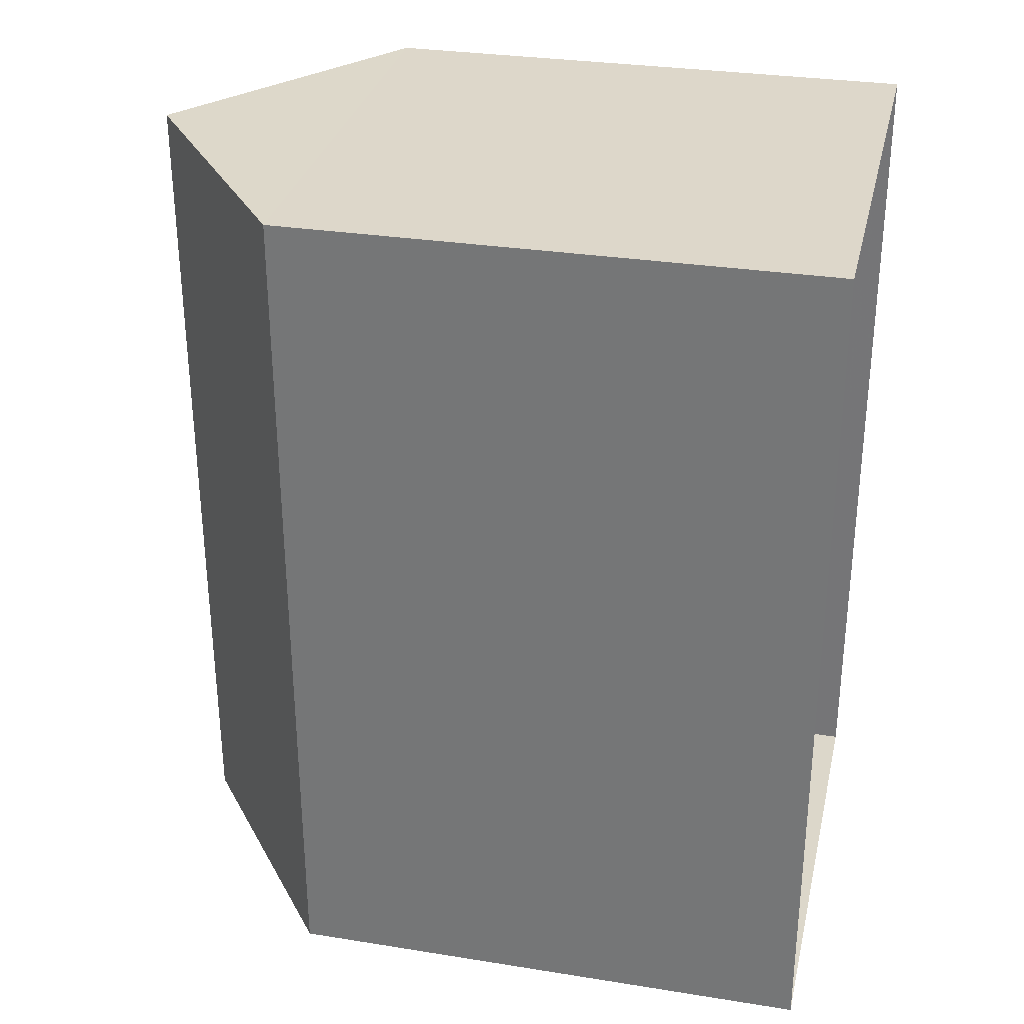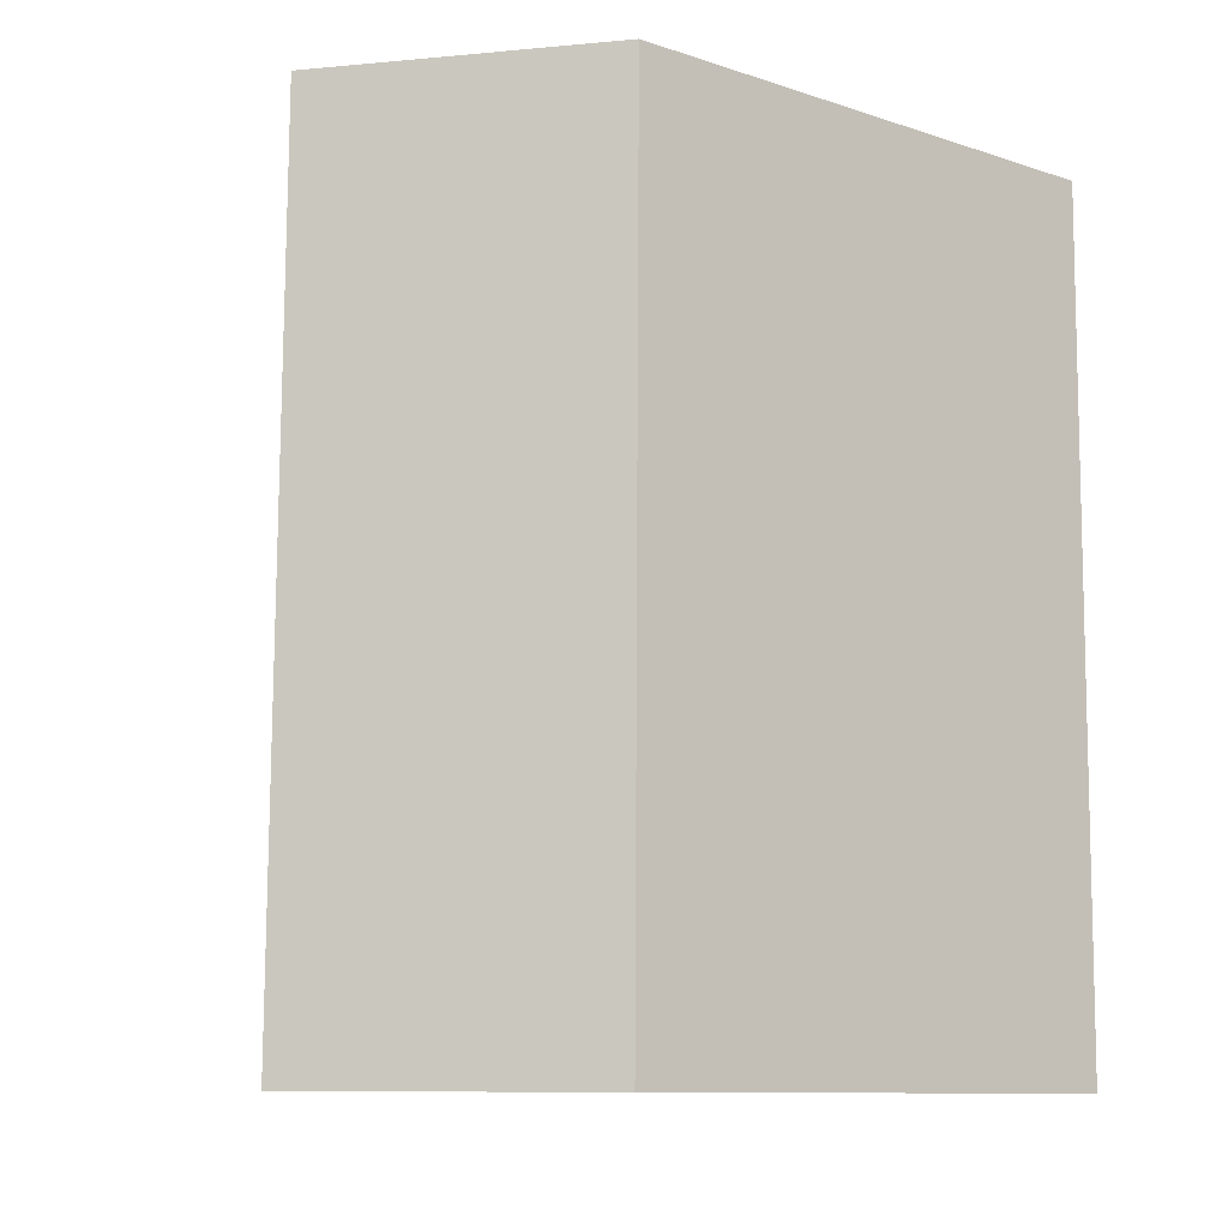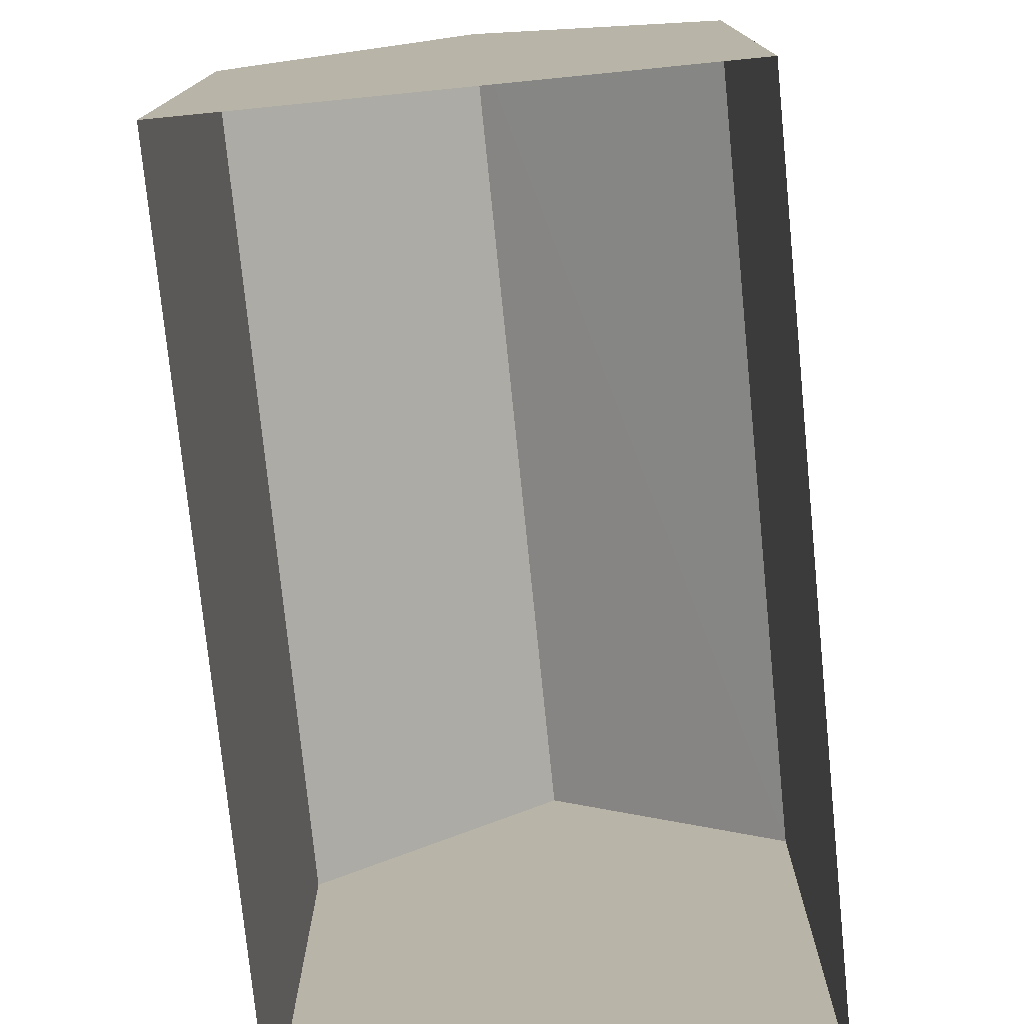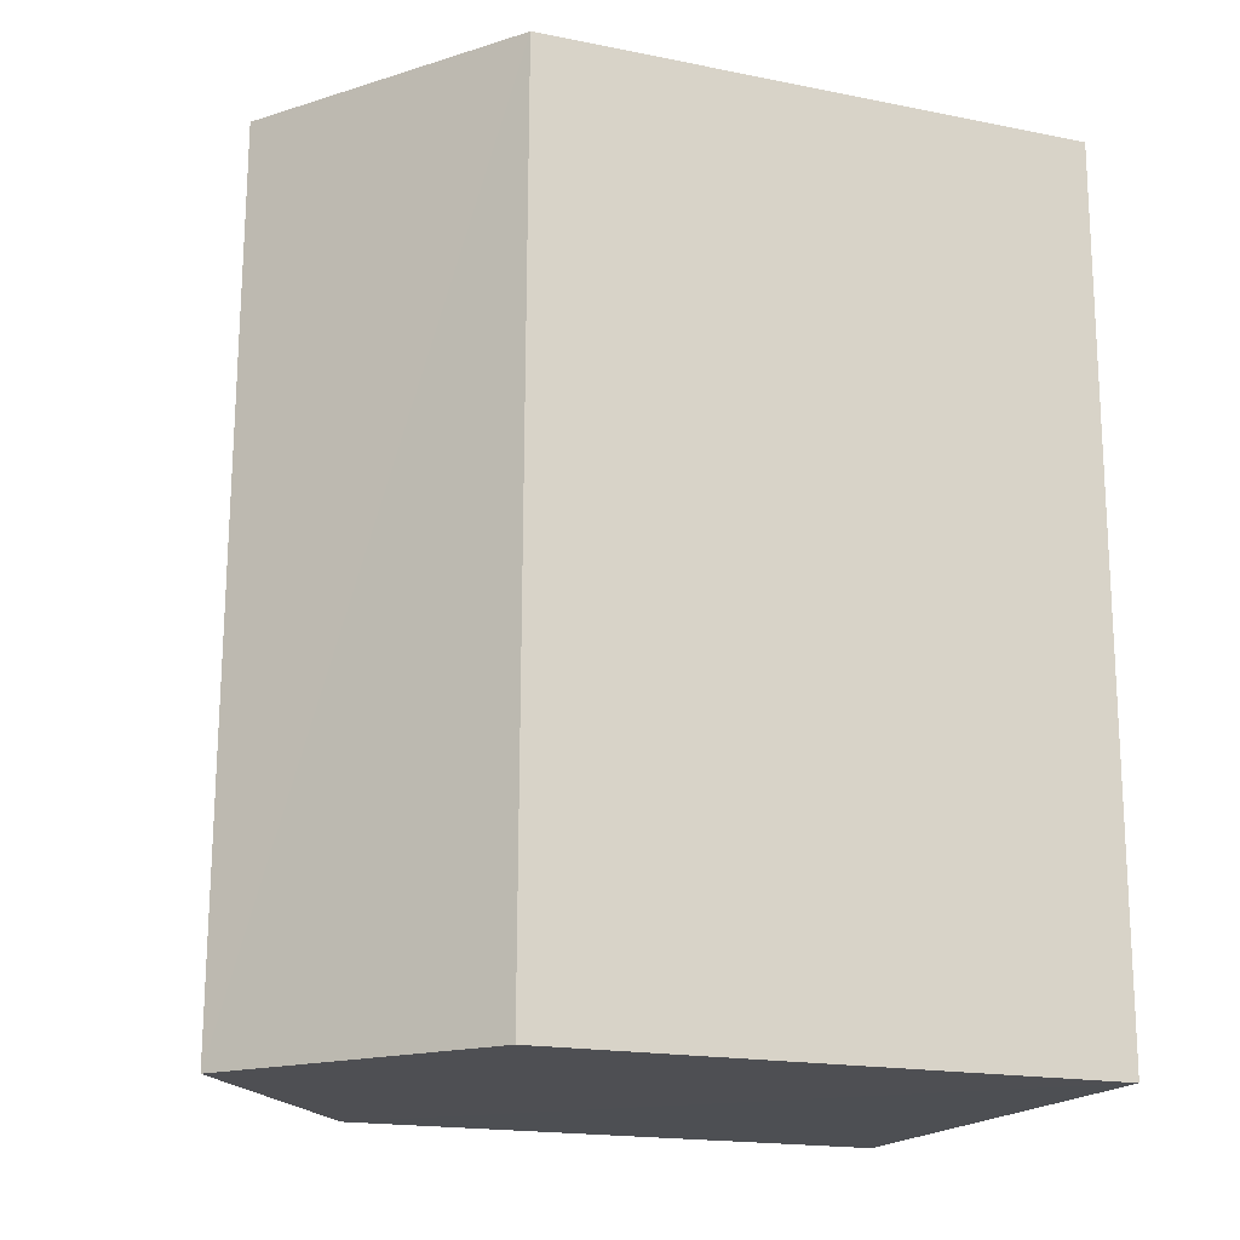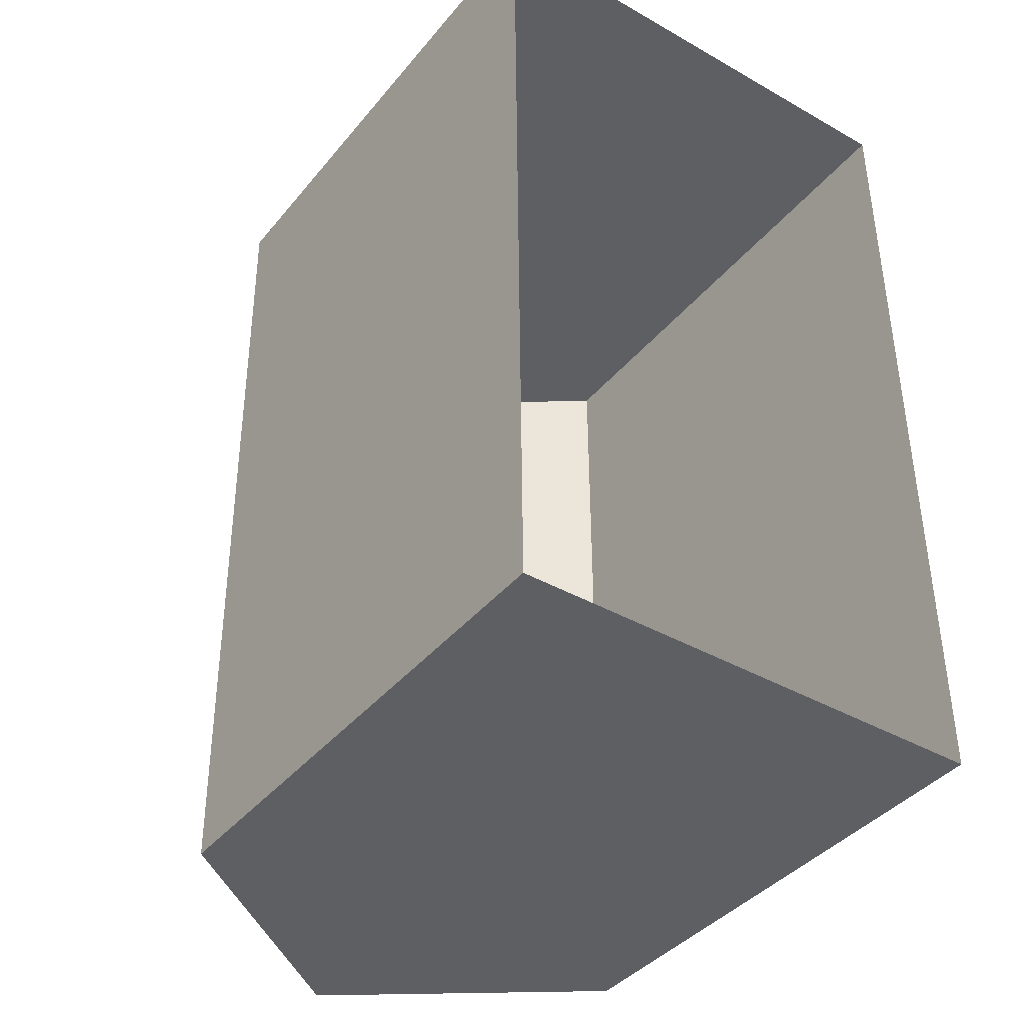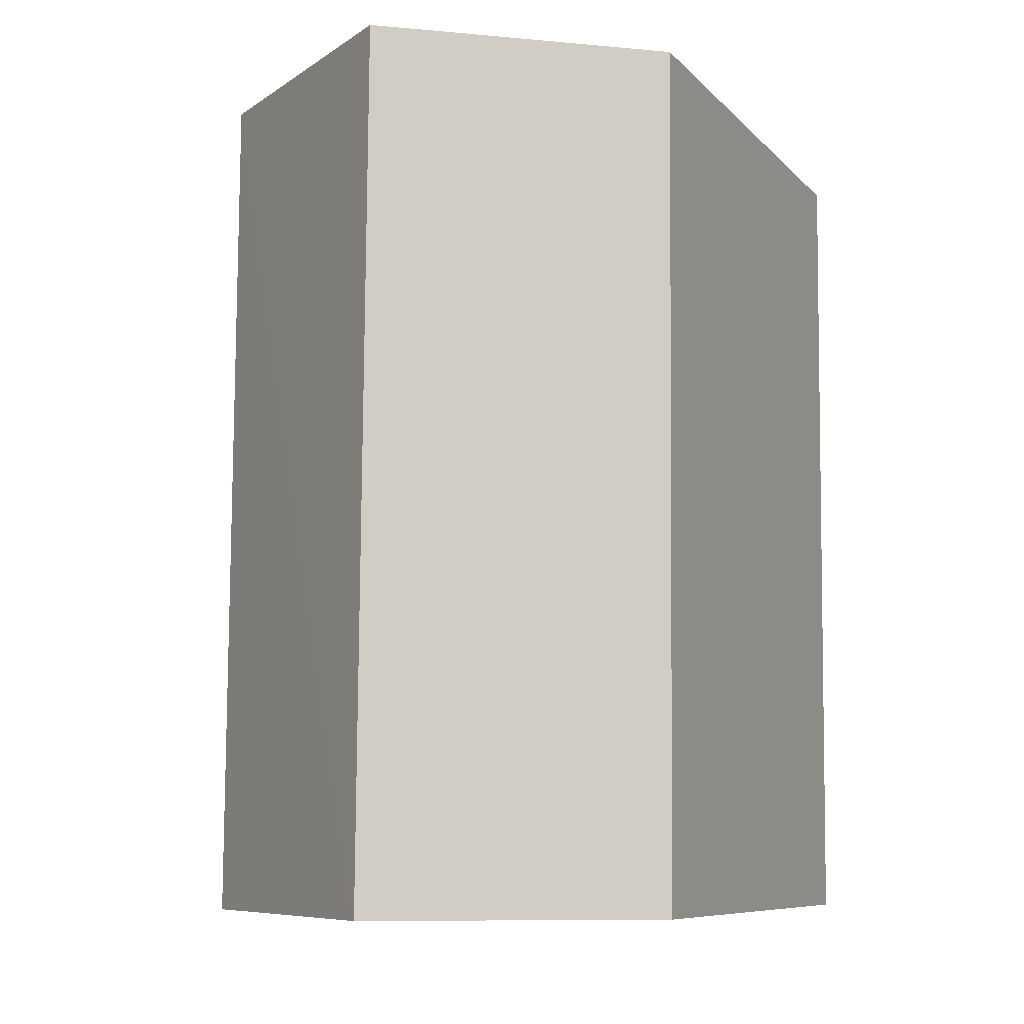
<metadata>
{"format":"obj","ext":"obj","renderer":"f3d","projection":"perspective","resolution":1024,"background":"white","views":[{"elev":30.6,"azim":102.9,"up":"+Y"},{"elev":-10.6,"azim":50.9,"up":"+Y"},{"elev":-76.0,"azim":5.3,"up":"+Z"},{"elev":-18.3,"azim":69.1,"up":"+Y"},{"elev":-40.0,"azim":144.7,"up":"+Y"},{"elev":-8.5,"azim":23.7,"up":"+Y"}]}
</metadata>
<code>
v -3.731e+05 -1.05e+05 24.1
v -3.731e+05 -1.05e+05 24.1
v -3.731e+05 -1.05e+05 24.1
v -3.731e+05 -1.05e+05 24.1
v -3.731e+05 -1.05e+05 33.36
v -3.731e+05 -1.05e+05 30.98
v -3.731e+05 -1.05e+05 33.35
v -3.731e+05 -1.05e+05 30.99
v -3.731e+05 -1.05e+05 30.98
v -3.731e+05 -1.05e+05 30.99
f 1 2 3
f 4 1 3
f 5 6 7
f 5 8 6
f 9 10 5
f 7 9 5
f 1 4 10
f 10 8 5
f 10 4 8
f 8 4 3
f 6 8 3
f 6 3 9
f 6 9 7
f 3 2 9
f 10 2 1
f 10 9 2

</code>
